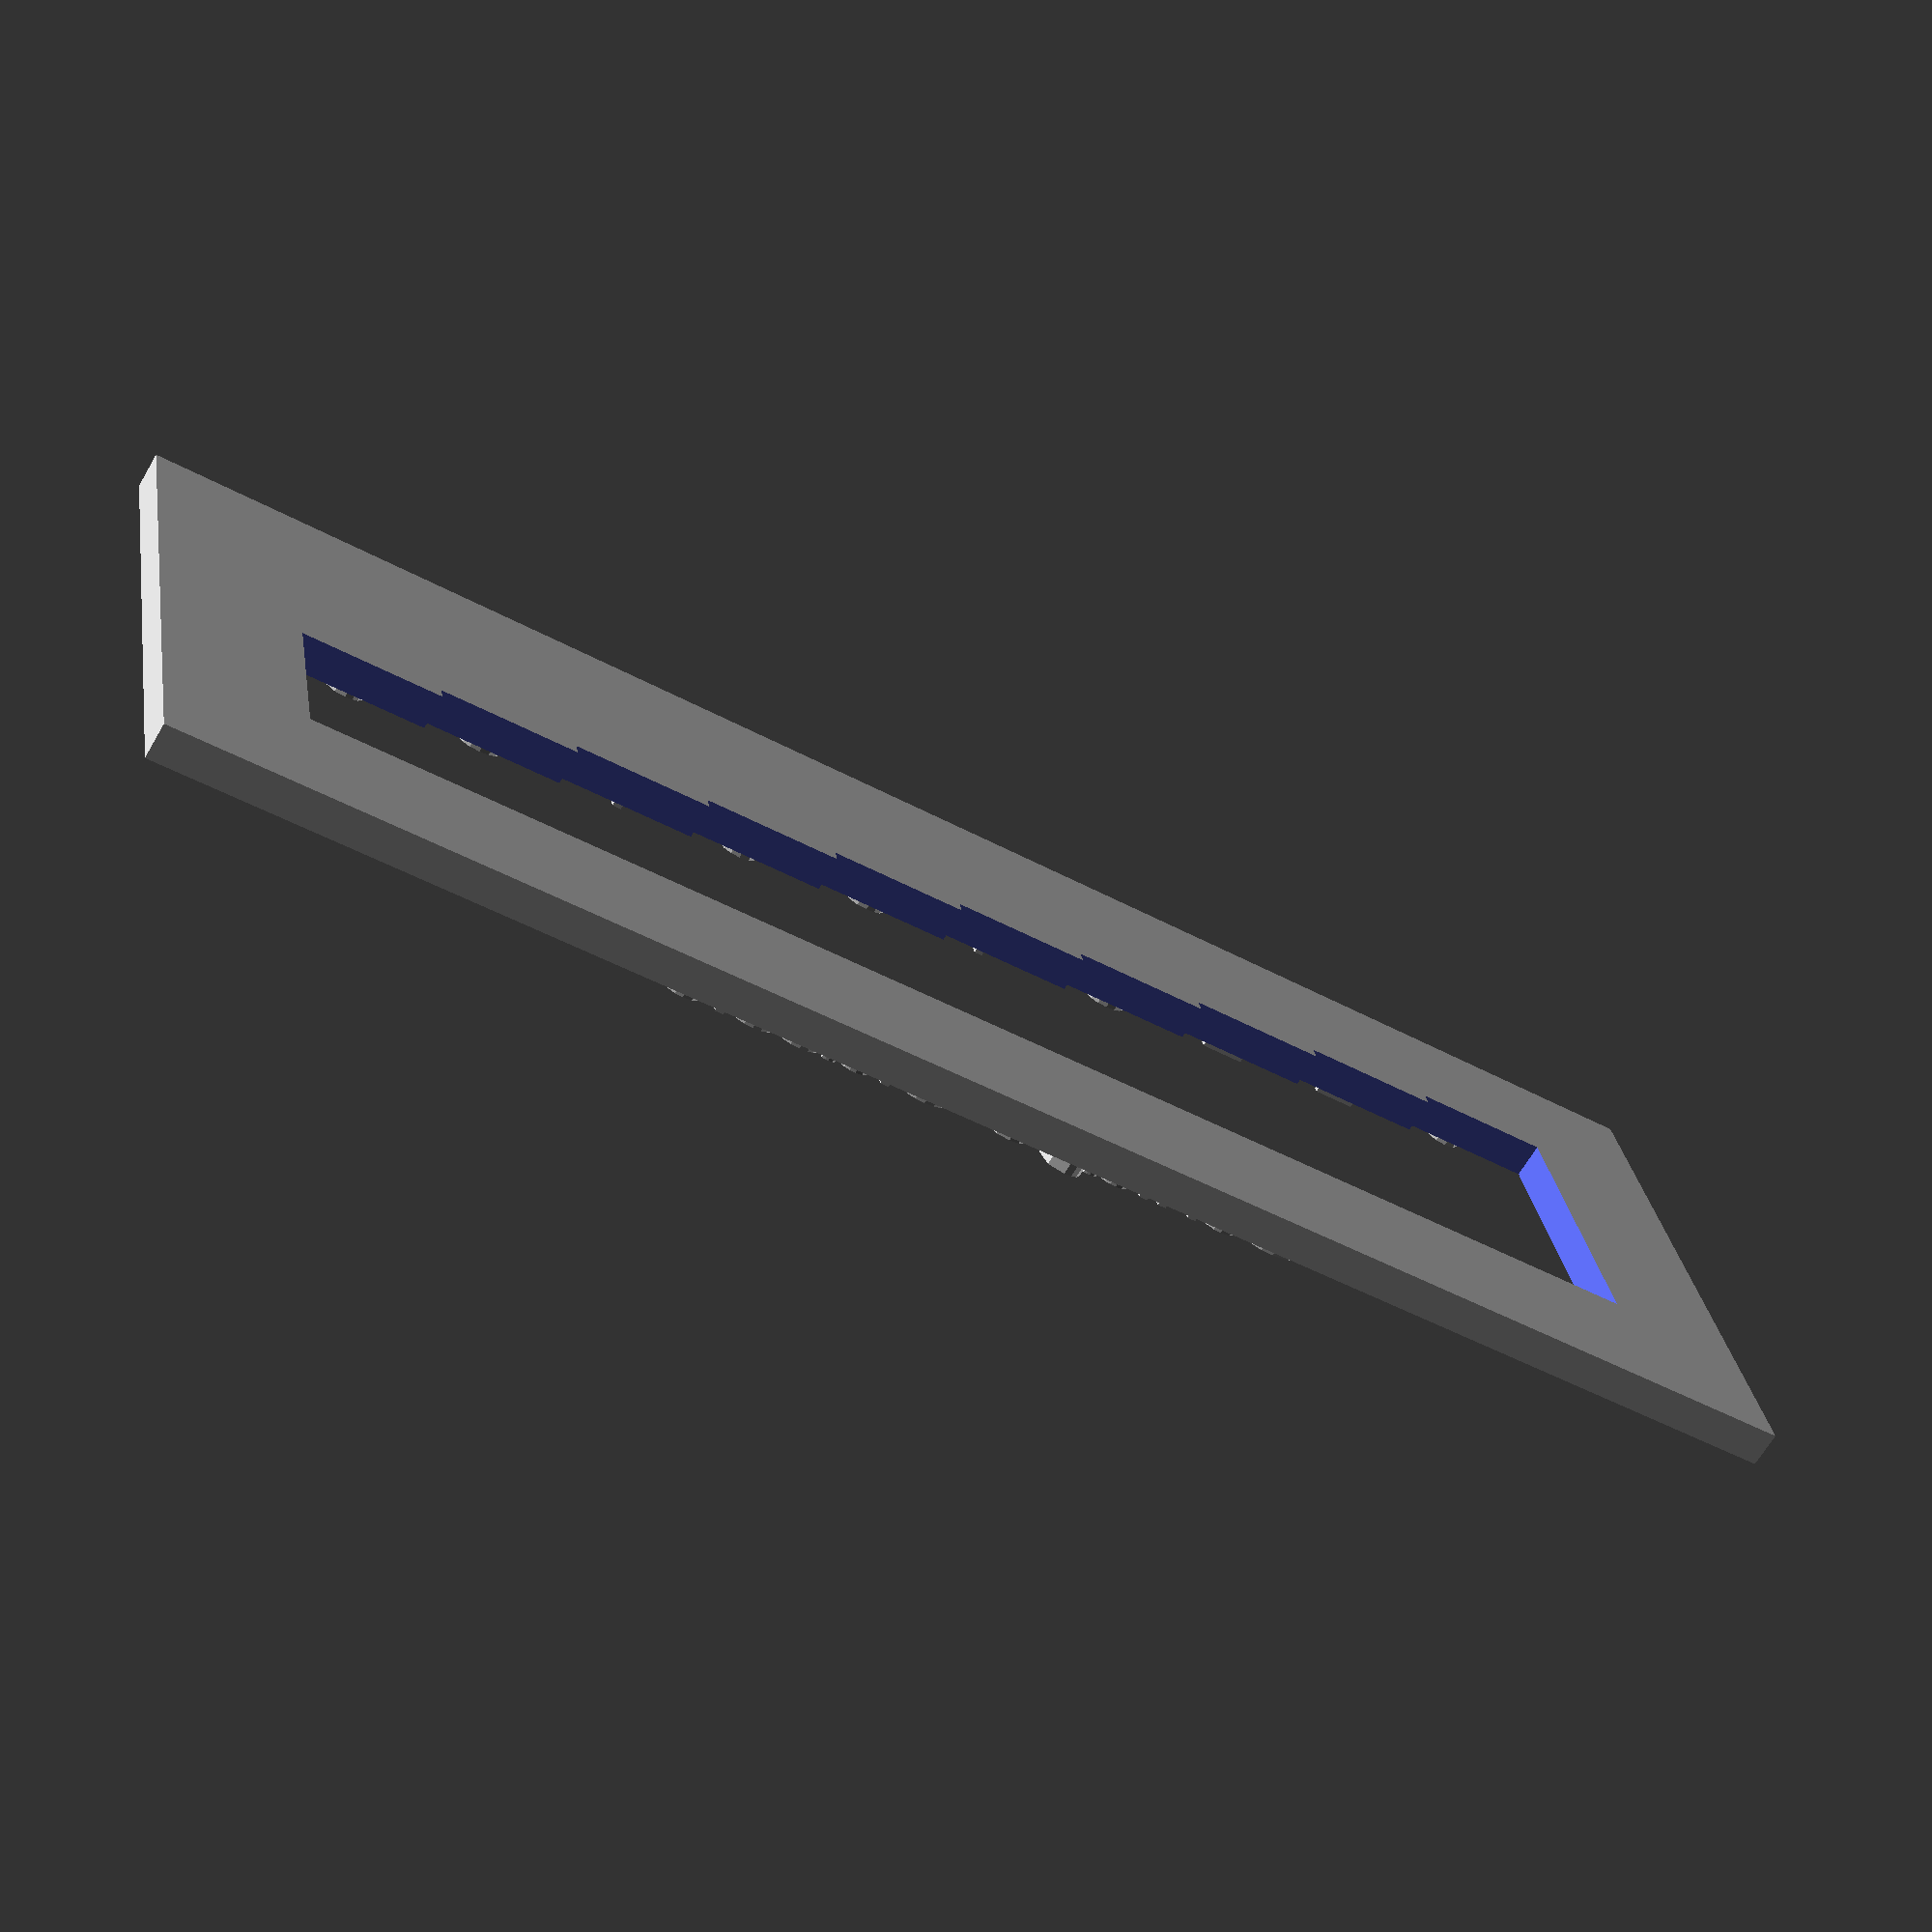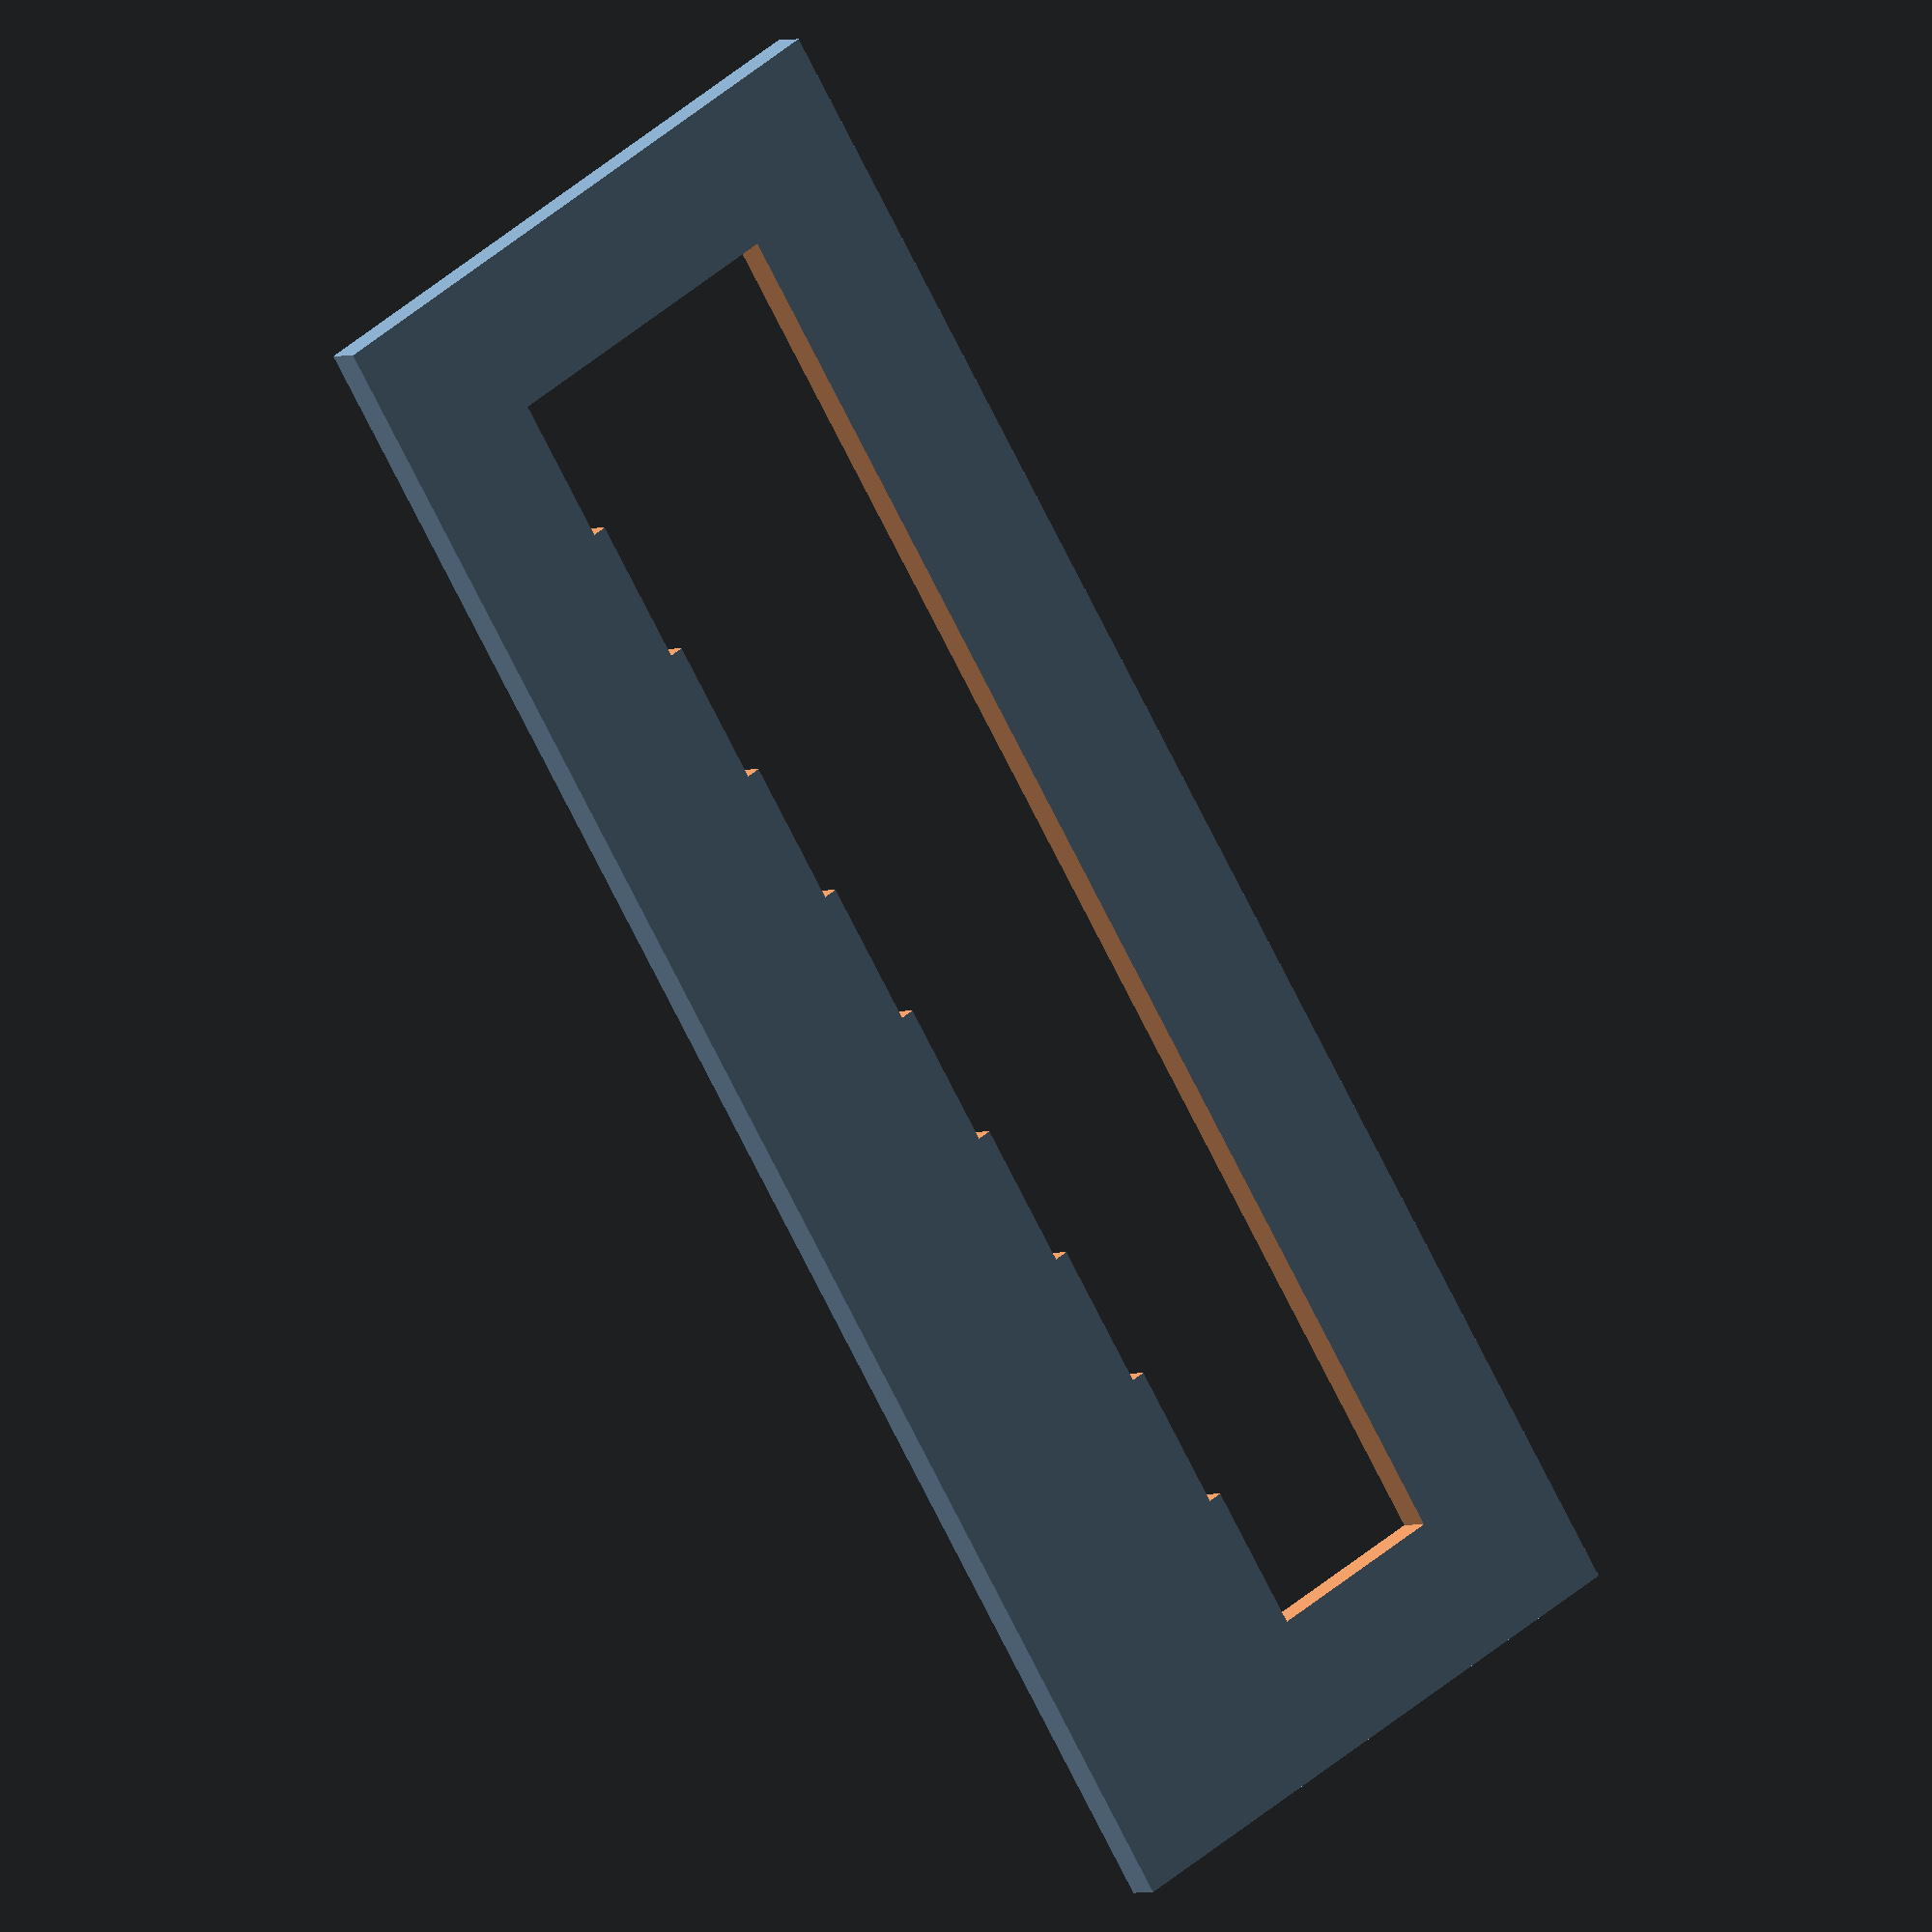
<openscad>
module decoder(name, depth_table, wardingHeight=8, doubleSided=false){
    numOfDepths = len(depth_table);
    maxDepth = max(depth_table);
    thickness=1;
    spacePerDepth=4;
    union(){
    difference()
    {
        cube([(numOfDepths+2)*spacePerDepth,maxDepth+2*spacePerDepth,thickness]);
        translate([(1)*spacePerDepth,spacePerDepth,-1]){
            cube([spacePerDepth,depth_table[0],thickness+2]);
        }
        for(i=[1:numOfDepths-1]){
            translate([(1+i)*spacePerDepth-0.1,spacePerDepth,-1]){
                if(doubleSided){
                  cube([spacePerDepth+0.1,2*depth_table[i]-wardingHeight,thickness+2]);  
                 }else{
                 cube([spacePerDepth+0.1,depth_table[i],thickness+2]);
                }
            }
        }
    }
       for(i=[0:numOfDepths-1]){
            translate([(1.5+i)*spacePerDepth,depth_table[i]+(spacePerDepth*1.25),thickness]){
                text(str(i), font="Liberation Sans", size=spacePerDepth/2, halign="center");
            }
        }
       translate([((numOfDepths+2)*spacePerDepth)/2,spacePerDepth*0.25,thickness]){
           text(name,font="Liberation Sans", size=spacePerDepth/2,halign="center");
           } 

    }
    
}
name = "Schlage Classic";
depth_table = [for(i=[0.335:-0.015:0.199]) i*25.4];
decoder(name, depth_table);
   
    
</openscad>
<views>
elev=66.6 azim=10.4 roll=149.7 proj=p view=solid
elev=181.5 azim=301.7 roll=31.8 proj=o view=wireframe
</views>
